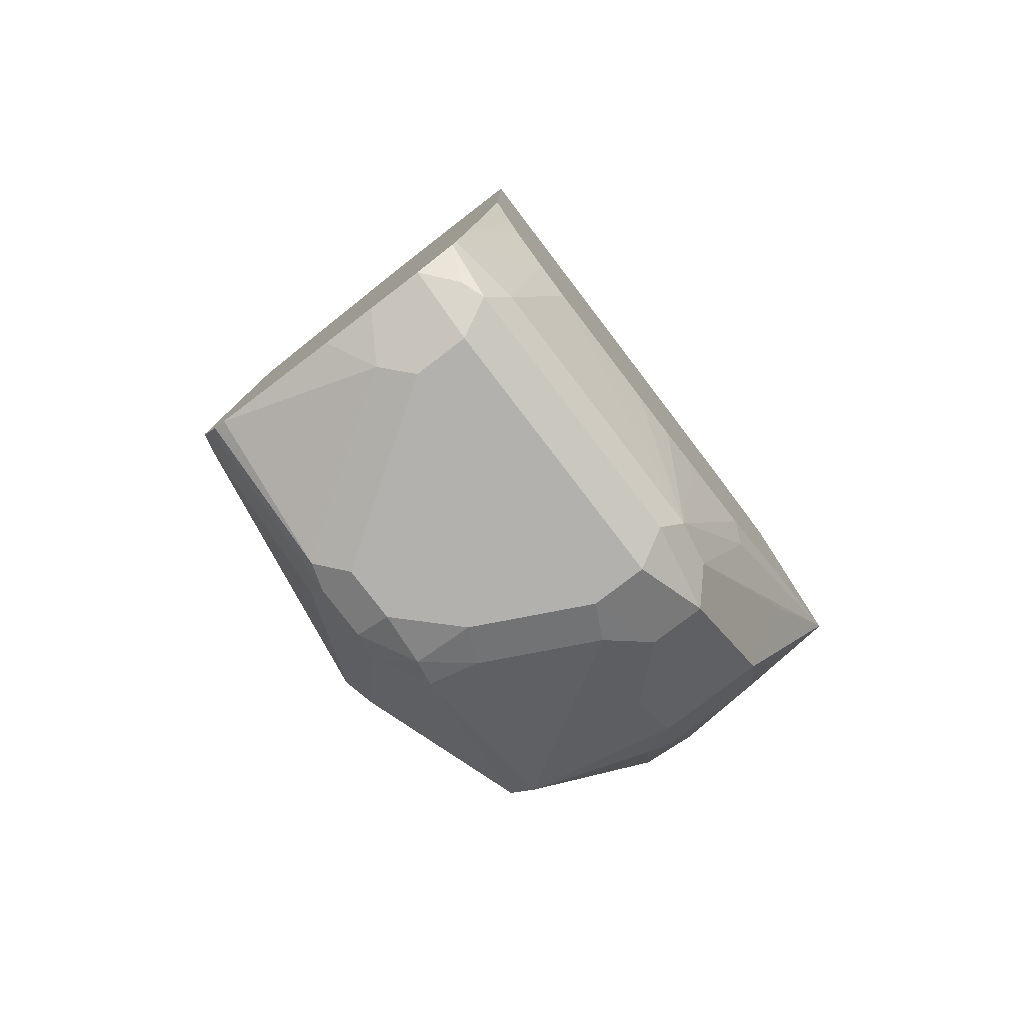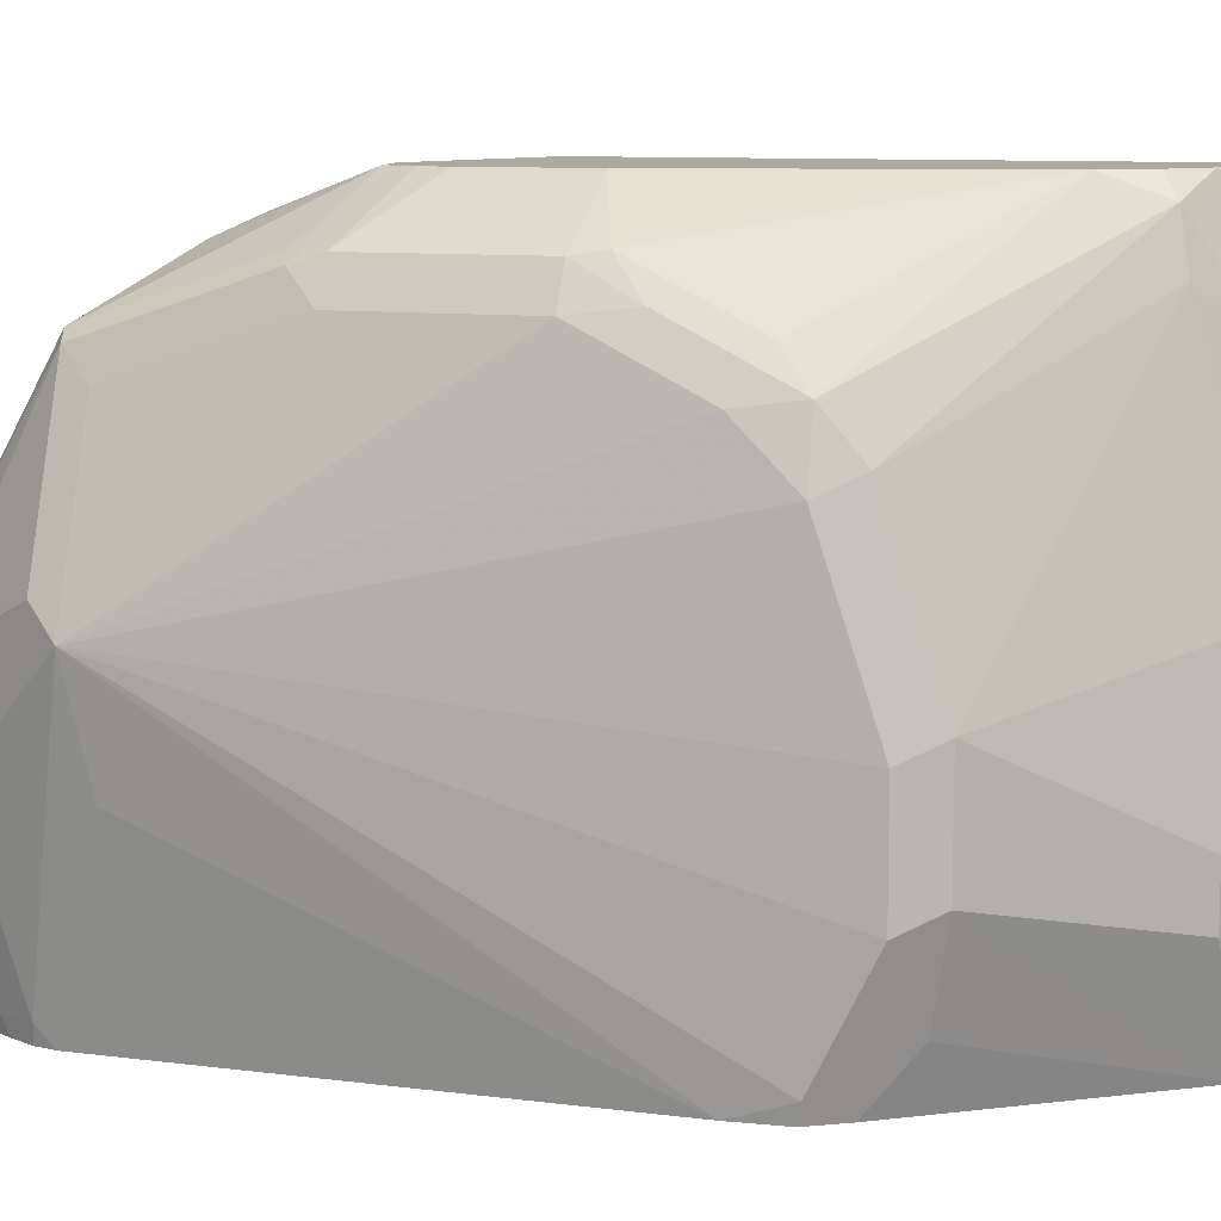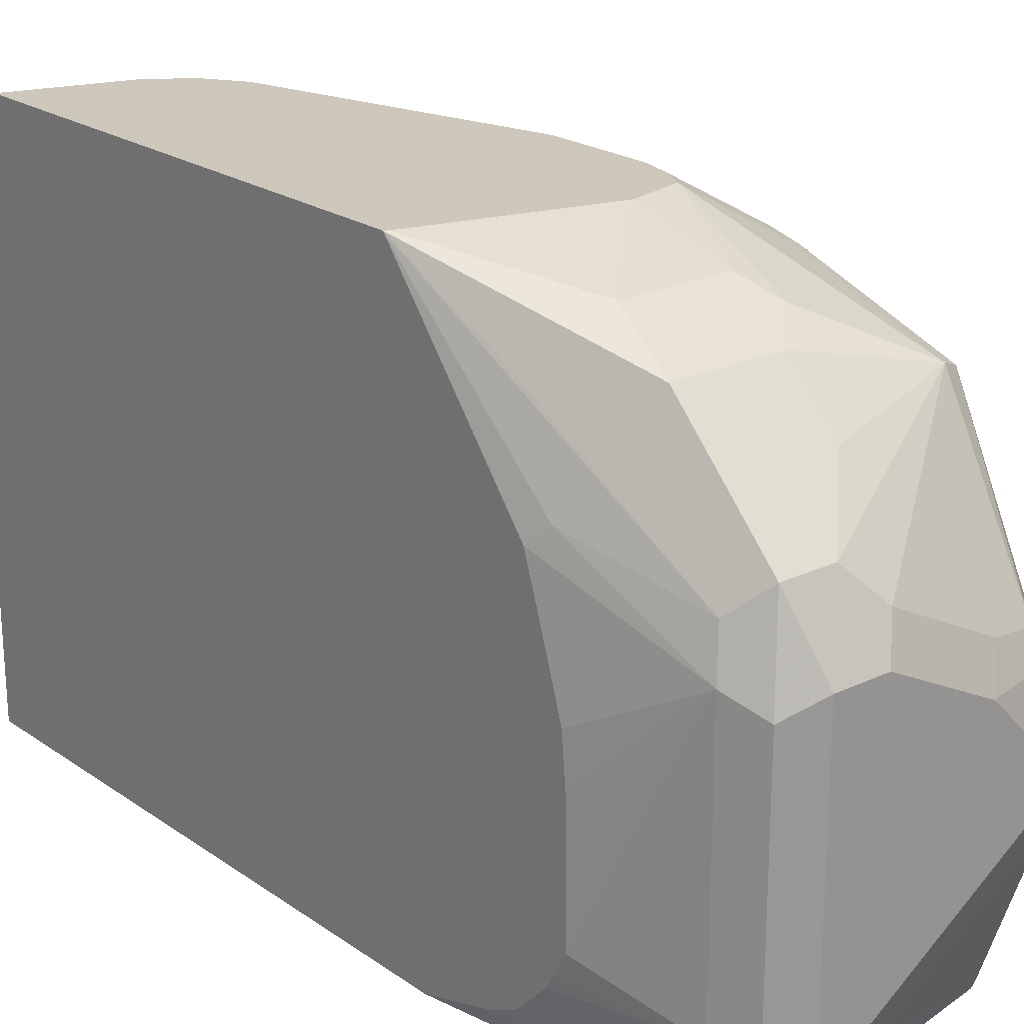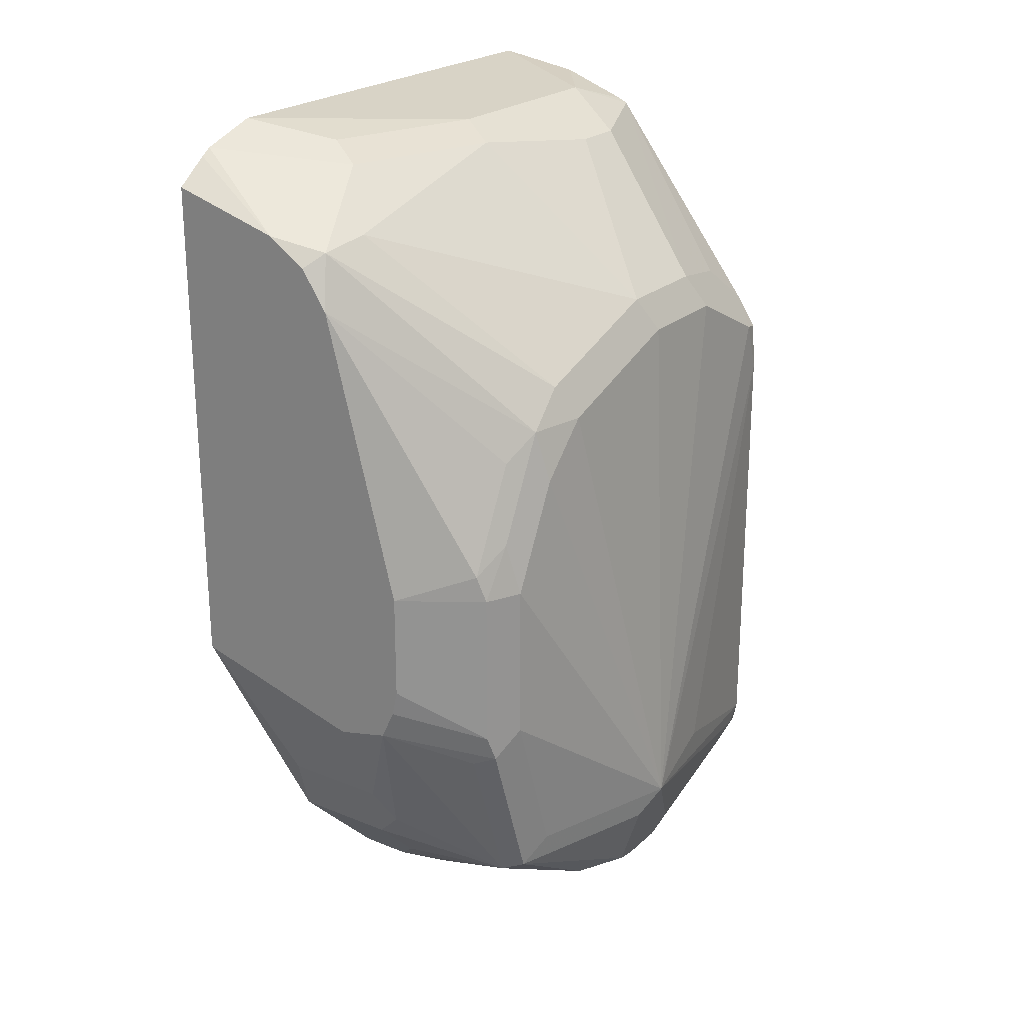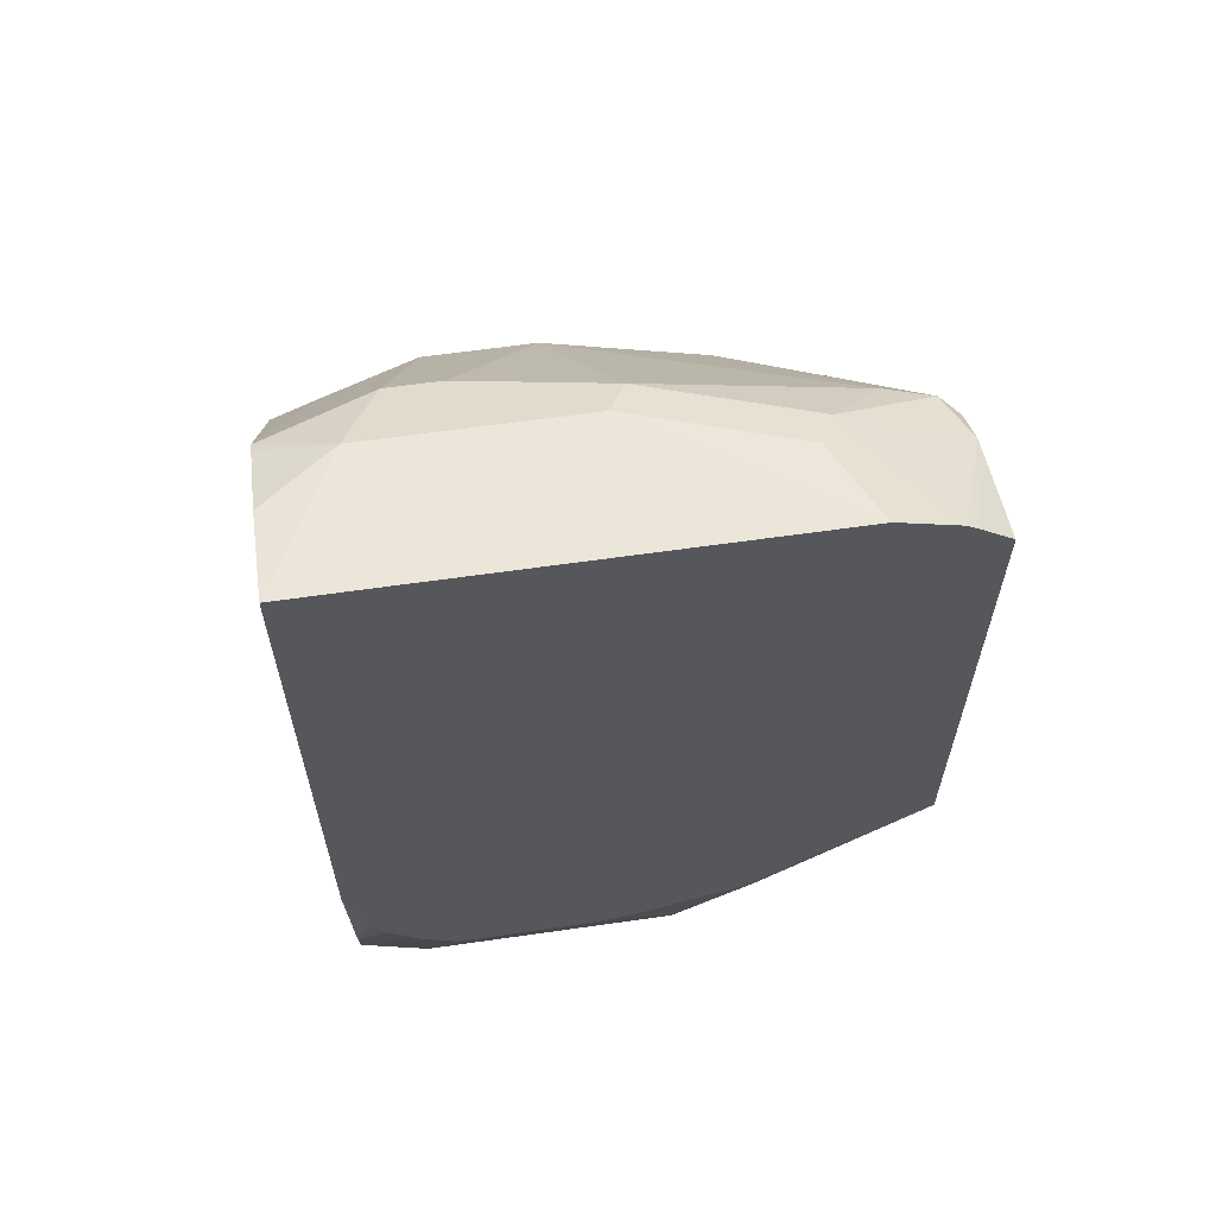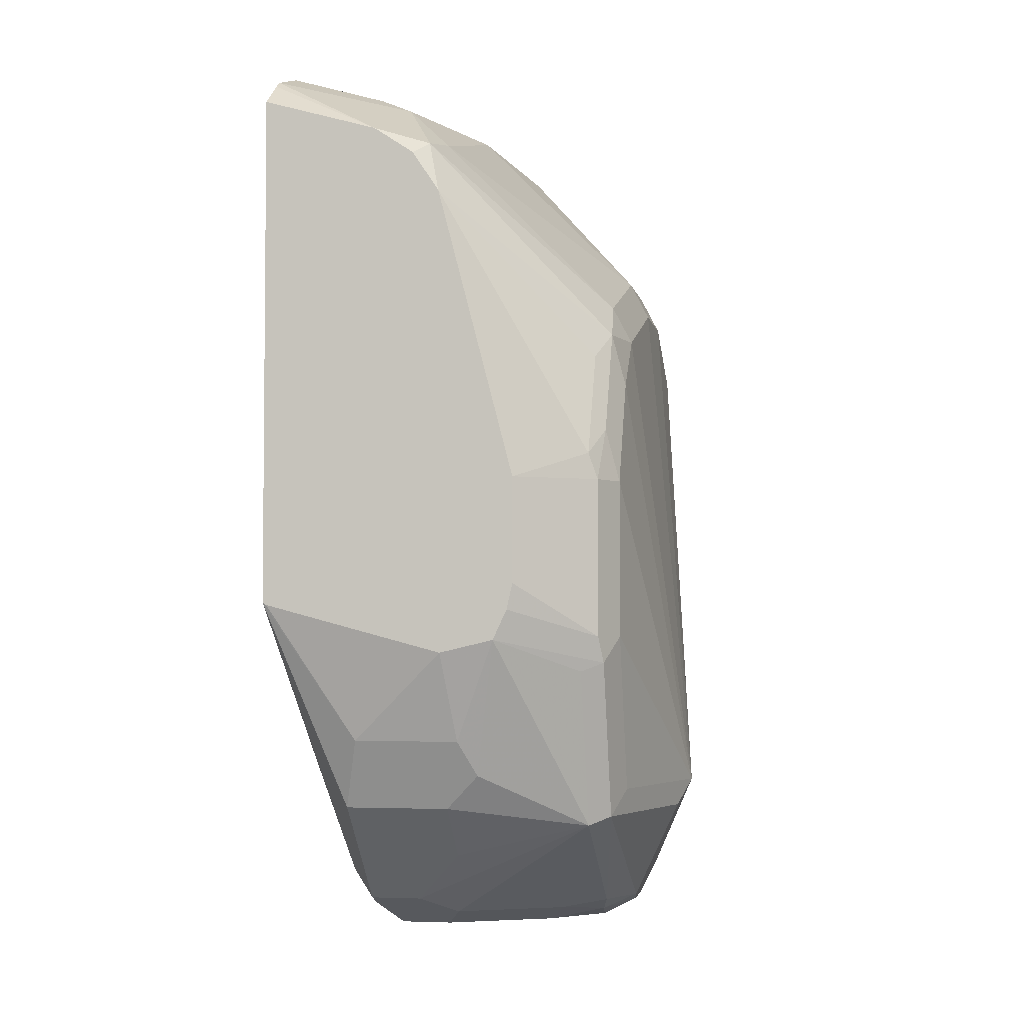
<metadata>
{"format":"obj","ext":"obj","renderer":"f3d","projection":"perspective","resolution":1024,"background":"white","views":[{"elev":-79.3,"azim":-142.6,"up":"+Y"},{"elev":9.1,"azim":109.3,"up":"+Z"},{"elev":21.8,"azim":-39.8,"up":"+Z"},{"elev":23.2,"azim":34.4,"up":"+Y"},{"elev":61.7,"azim":-98.3,"up":"+Y"},{"elev":-3.5,"azim":10.5,"up":"+Y"}]}
</metadata>
<code>
v 0.3757 -0.4875 0.5616
v 0.3186 -0.5416 0.5416
v 0.3823 -0.5416 0.5416
v 0.4082 -0.4799 0.5616
v 0.2676 -0.4587 0.5616
v 0.308 -0.5841 0.5204
v 0.2654 -0.4573 0.5616
v 0.3717 -0.5841 0.5204
v 0.3929 -0.5629 0.531
v 0.4567 -0.4991 0.531
v 0.4699 -0.4938 0.5257
v 0.4166 -0.4618 0.5616
v 0.4567 -0.5947 0.4991
v 0.2761 -0.5203 0.5204
v 0.308 -0.616 0.4885
v 0.2654 -0.1477 0.5616
v 0.2654 -0.5467 0.4511
v 0.2708 -0.5576 0.462
v 0.2921 -0.6319 0.4407
v 0.3717 -0.616 0.4885
v 0.4779 -0.4779 0.5097
v 0.4779 -0.3823 0.5097
v 0.4673 -0.3823 0.531
v 0.4673 -0.4779 0.531
v 0.4699 -0.5894 0.4938
v 0.4201 -0.446 0.5616
v 0.3399 -0.6478 0.4566
v 0.3611 -0.6584 0.4354
v 0.4248 -0.6584 0.4036
v 0.454 -0.6531 0.3982
v 0.308 -0.6478 0.4566
v 0.3344 -0.1673 0.5616
v 0.2654 -0.1325 0.5414
v 0.2654 -0.5548 0.4274
v 0.2867 -0.6372 0.4142
v 0.2974 -0.6584 0.4036
v 0.4779 -0.5735 0.4779
v 0.5098 -0.5735 0.3823
v 0.4779 -0.3186 0.4779
v 0.4699 -0.3505 0.5137
v 0.462 -0.3664 0.5336
v 0.4201 -0.3823 0.5616
v 0.4699 -0.6531 0.3664
v 0.5018 -0.5894 0.3982
v 0.3505 -0.6691 0.4142
v 0.4142 -0.6691 0.3823
v 0.45 -0.6611 0.3823
v 0.3186 -0.6691 0.4142
v 0.3584 -0.1833 0.5616
v 0.3664 -0.1753 0.5496
v 0.3399 -0.1381 0.4885
v 0.2654 -0.1283 0.5351
v 0.2654 -0.5628 0.4035
v 0.2654 -0.5735 0.3505
v 0.2654 -0.5743 0.2762
v 0.2867 -0.6372 0.2549
v 0.2654 -0.5707 0.3788
v 0.2974 -0.6584 0.2443
v 0.4779 -0.6372 0.3186
v 0.4779 -0.6053 0.223
v 0.4779 -0.5948 0.2125
v 0.4991 -0.5629 0.3186
v 0.4779 -0.3186 0.2125
v 0.4779 -0.2868 0.223
v 0.4779 -0.2549 0.2868
v 0.4779 -0.2549 0.3505
v 0.4779 -0.2868 0.446
v 0.4699 -0.2868 0.4819
v 0.462 -0.3027 0.5018
v 0.3744 -0.2072 0.5616
v 0.4673 -0.6584 0.3505
v 0.4673 -0.6584 0.3186
v 0.4885 -0.616 0.3823
v 0.446 -0.6691 0.3505
v 0.3186 -0.6691 0.2549
v 0.3717 -0.17 0.5204
v 0.4673 -0.2655 0.4566
v 0.3717 -0.1381 0.3929
v 0.3505 -0.1275 0.3823
v 0.3186 -0.1275 0.4779
v 0.3611 -0.1487 0.4673
v 0.2654 -0.1166 0.4993
v 0.2654 -0.5666 0.2625
v 0.2654 -0.5621 0.2547
v 0.2928 -0.6297 0.2125
v 0.2952 -0.6354 0.2125
v 0.3027 -0.6531 0.231
v 0.4673 -0.6266 0.223
v 0.4752 -0.6067 0.2125
v 0.4758 -0.2889 0.2125
v 0.463 -0.2697 0.2125
v 0.4673 -0.2337 0.2974
v 0.4673 -0.2337 0.3611
v 0.446 -0.6691 0.3186
v 0.462 -0.6611 0.3027
v 0.4638 -0.6283 0.2125
v 0.3505 -0.6691 0.2549
v 0.3186 -0.6478 0.2125
v 0.3929 -0.1487 0.308
v 0.3505 -0.1275 0.2549
v 0.2654 -0.1166 0.2762
v 0.2654 -0.5532 0.2452
v 0.2867 -0.6053 0.2125
v 0.2654 -0.5427 0.2347
v 0.4681 -0.6208 0.2125
v 0.4567 -0.2443 0.2443
v 0.462 -0.239 0.2708
v 0.3664 -0.1434 0.2125
v 0.3929 -0.1487 0.2761
v 0.3664 -0.6611 0.239
v 0.4566 -0.6319 0.2125
v 0.3507 -0.6478 0.2125
v 0.3186 -0.1251 0.2125
v 0.2654 -0.1167 0.2125
v 0.361 -0.1407 0.2125
v 0.2654 -0.5381 0.2321
v 0.2654 -0.5258 0.2265
v 0.2654 -0.5182 0.2239
v 0.2654 -0.479 0.2125
v 0.3823 -0.6452 0.2125
f 61 96 111
f 56 83 84
f 56 85 58
f 58 86 87
f 59 72 88
f 59 88 60
f 60 88 89
f 60 89 61
f 61 89 105
f 61 105 96
f 56 84 85
f 58 87 75
f 61 103 119
f 61 120 112
f 61 112 98
f 61 98 86
f 61 86 85
f 61 85 103
f 61 119 114
f 61 114 113
f 61 113 115
f 61 115 108
f 61 108 91
f 55 83 56
f 61 91 90
f 61 111 120
f 52 80 82
f 45 75 97
f 51 76 81
f 61 90 63
f 39 67 68
f 40 68 69
f 40 69 41
f 41 69 70
f 41 70 42
f 43 47 71
f 43 71 72
f 43 72 73
f 43 73 44
f 44 73 72
f 44 72 59
f 51 81 78
f 45 48 75
f 45 94 74
f 45 74 46
f 46 74 47
f 47 74 71
f 49 70 50
f 50 76 51
f 50 70 68
f 50 68 77
f 50 77 76
f 51 78 79
f 51 79 80
f 51 80 52
f 45 97 94
f 61 63 62
f 86 98 87
f 64 91 92
f 88 96 105
f 88 105 89
f 91 106 107
f 91 107 92
f 91 108 106
f 92 107 108
f 92 108 109
f 92 109 99
f 92 99 93
f 94 97 110
f 94 110 95
f 95 110 111
f 38 67 39
f 95 111 96
f 100 113 114
f 100 114 101
f 100 109 108
f 100 108 115
f 100 115 113
f 103 104 116
f 103 116 117
f 103 117 118
f 103 118 119
f 106 108 107
f 110 112 120
f 110 120 111
f 97 112 110
f 63 90 64
f 85 104 103
f 84 102 85
f 64 92 65
f 64 90 91
f 65 92 93
f 65 93 66
f 66 93 67
f 67 93 77
f 67 77 68
f 68 70 69
f 71 74 94
f 71 94 72
f 72 94 95
f 72 95 96
f 85 102 104
f 72 96 88
f 75 98 112
f 75 112 97
f 76 77 93
f 76 93 78
f 76 78 81
f 78 99 79
f 78 93 99
f 79 99 109
f 79 109 100
f 79 100 101
f 79 101 82
f 79 82 80
f 75 87 98
f 38 66 67
f 58 85 86
f 38 64 65
f 7 82 101
f 7 114 119
f 7 119 118
f 7 118 117
f 7 117 116
f 7 116 104
f 7 104 102
f 7 102 84
f 7 84 83
f 7 83 55
f 7 55 54
f 7 54 57
f 7 52 82
f 7 57 53
f 7 34 17
f 7 17 18
f 7 18 19
f 7 19 14
f 8 20 13
f 8 13 9
f 10 13 25
f 10 25 11
f 11 21 22
f 11 22 23
f 11 23 24
f 11 24 12
f 7 53 34
f 11 25 21
f 7 33 52
f 6 7 14
f 38 65 66
f 1 2 3
f 1 3 4
f 1 4 12
f 1 12 26
f 1 26 42
f 1 42 70
f 1 70 49
f 1 49 32
f 1 32 16
f 1 16 7
f 1 7 5
f 7 16 33
f 1 5 2
f 2 8 3
f 2 5 7
f 2 7 6
f 3 8 9
f 3 9 4
f 4 10 11
f 4 11 12
f 4 9 13
f 4 13 10
f 6 14 15
f 6 15 20
f 6 20 8
f 2 6 8
f 12 24 26
f 7 101 114
f 13 27 28
f 27 48 45
f 27 45 28
f 28 45 46
f 28 46 29
f 29 46 47
f 29 47 30
f 30 47 43
f 31 36 48
f 32 49 50
f 32 50 51
f 32 51 52
f 32 52 33
f 34 53 35
f 35 54 55
f 35 55 56
f 35 56 58
f 35 58 36
f 35 53 57
f 35 57 54
f 36 58 75
f 36 75 48
f 38 44 59
f 38 59 60
f 38 60 61
f 38 61 62
f 13 20 27
f 38 63 64
f 27 31 48
f 25 38 37
f 38 62 63
f 25 43 44
f 25 44 38
f 13 28 29
f 13 30 25
f 14 19 15
f 15 19 31
f 15 31 27
f 15 27 20
f 16 32 33
f 17 34 35
f 17 35 18
f 18 35 19
f 19 35 36
f 19 36 31
f 13 29 30
f 21 37 38
f 21 25 37
f 23 26 24
f 23 42 26
f 23 41 42
f 23 40 41
f 25 30 43
f 22 40 23
f 22 68 40
f 22 39 68
f 21 38 22
f 22 38 39

</code>
